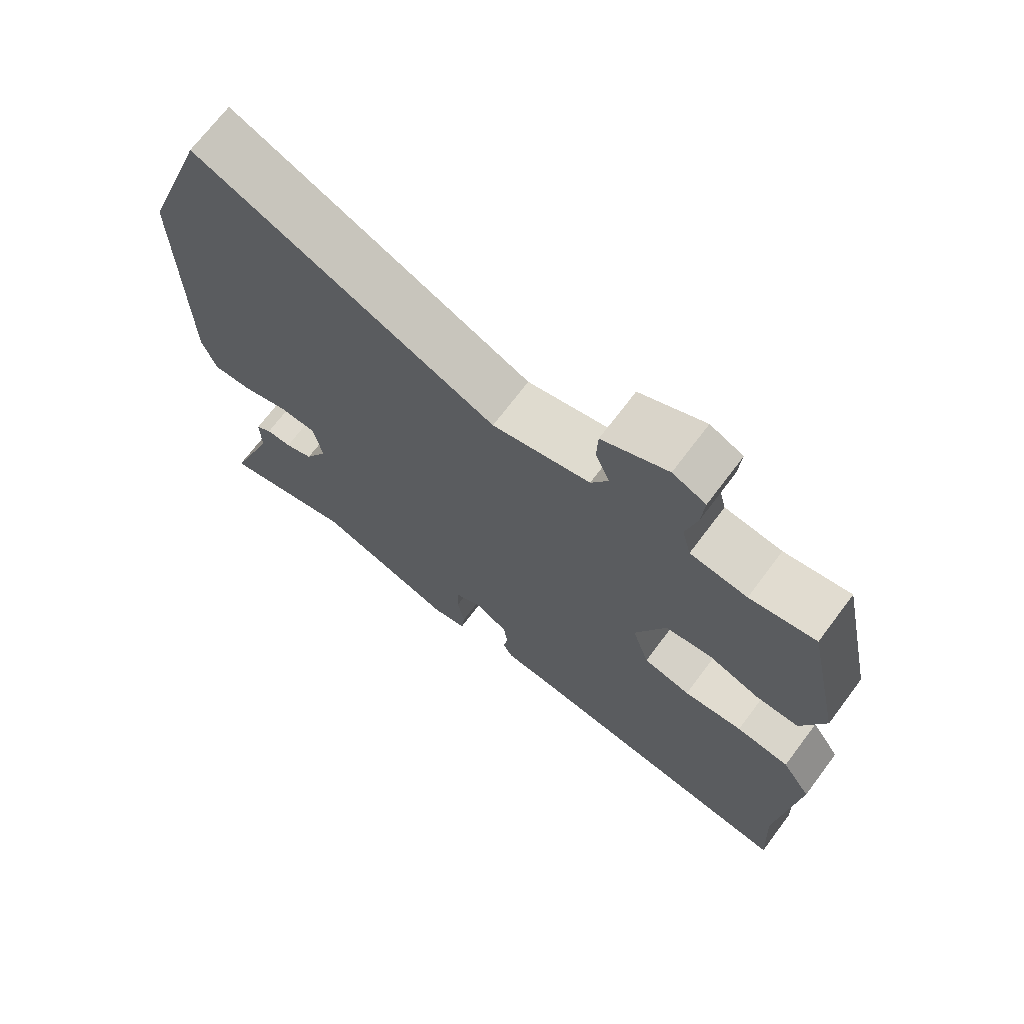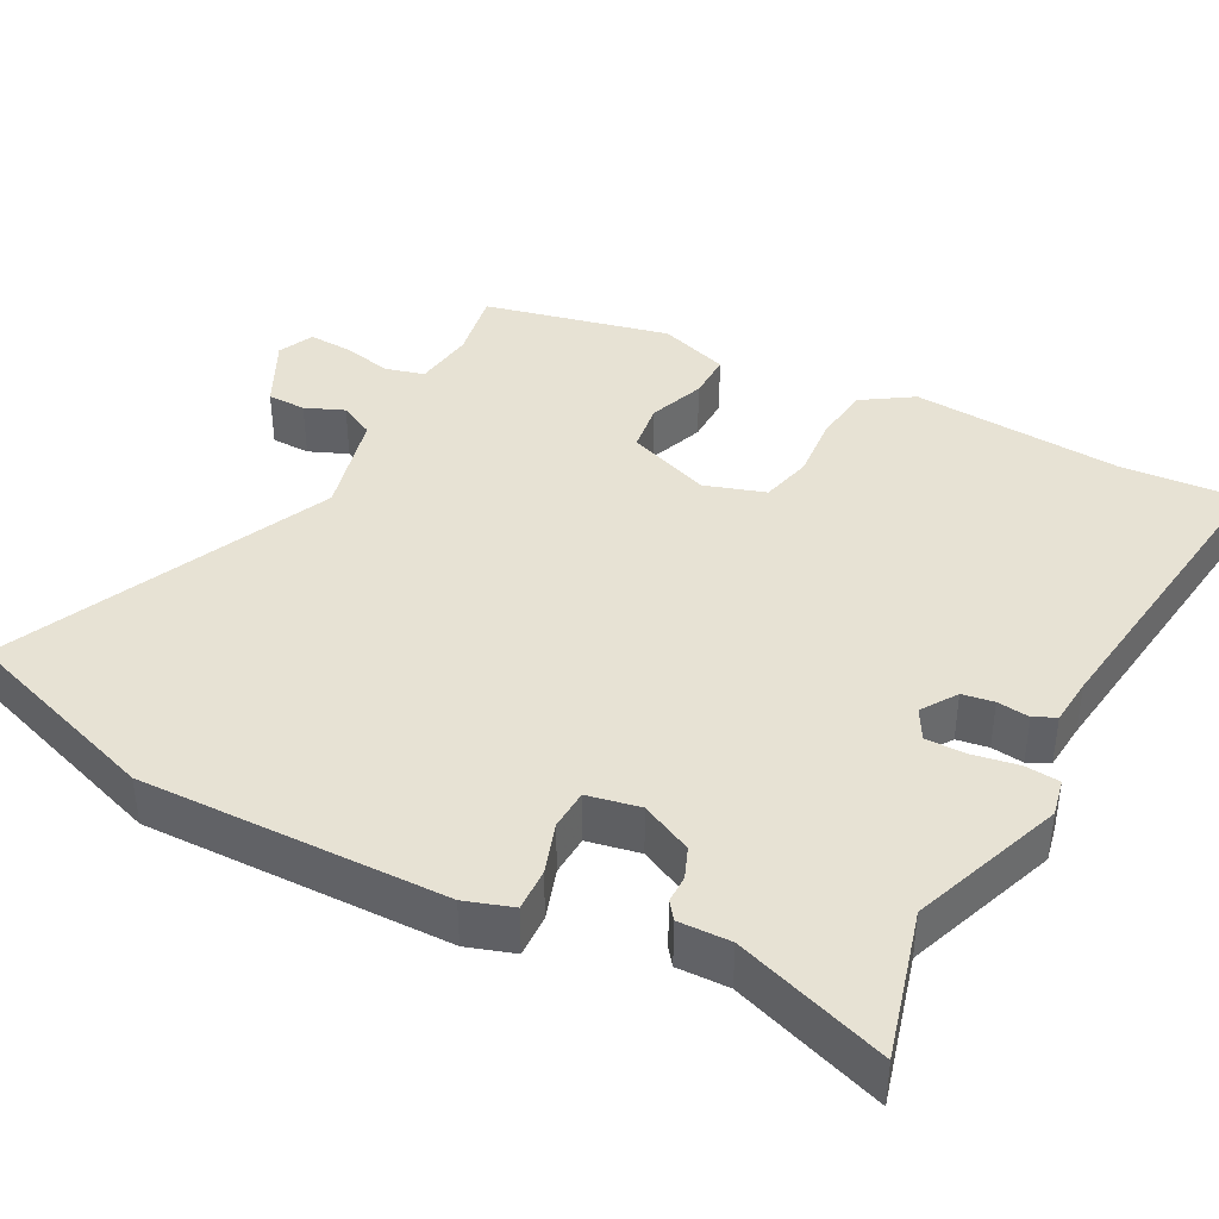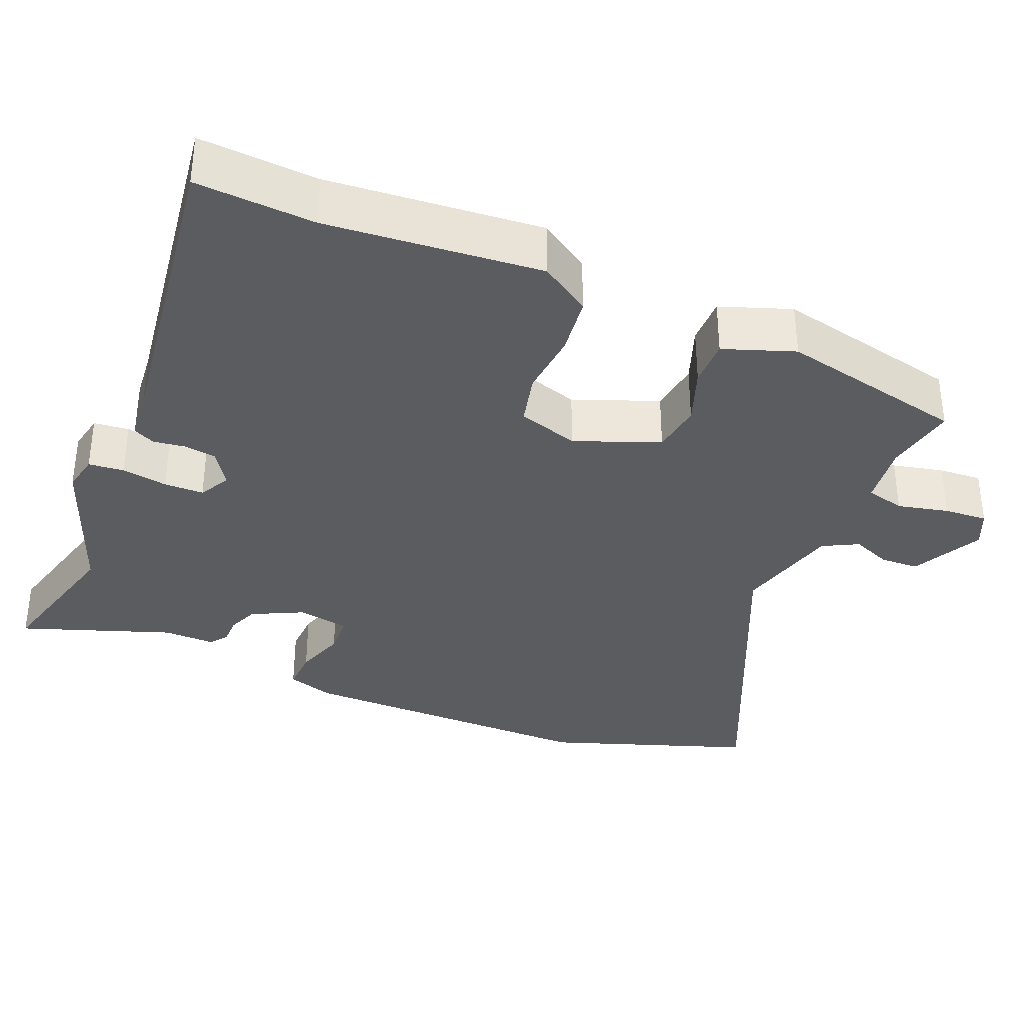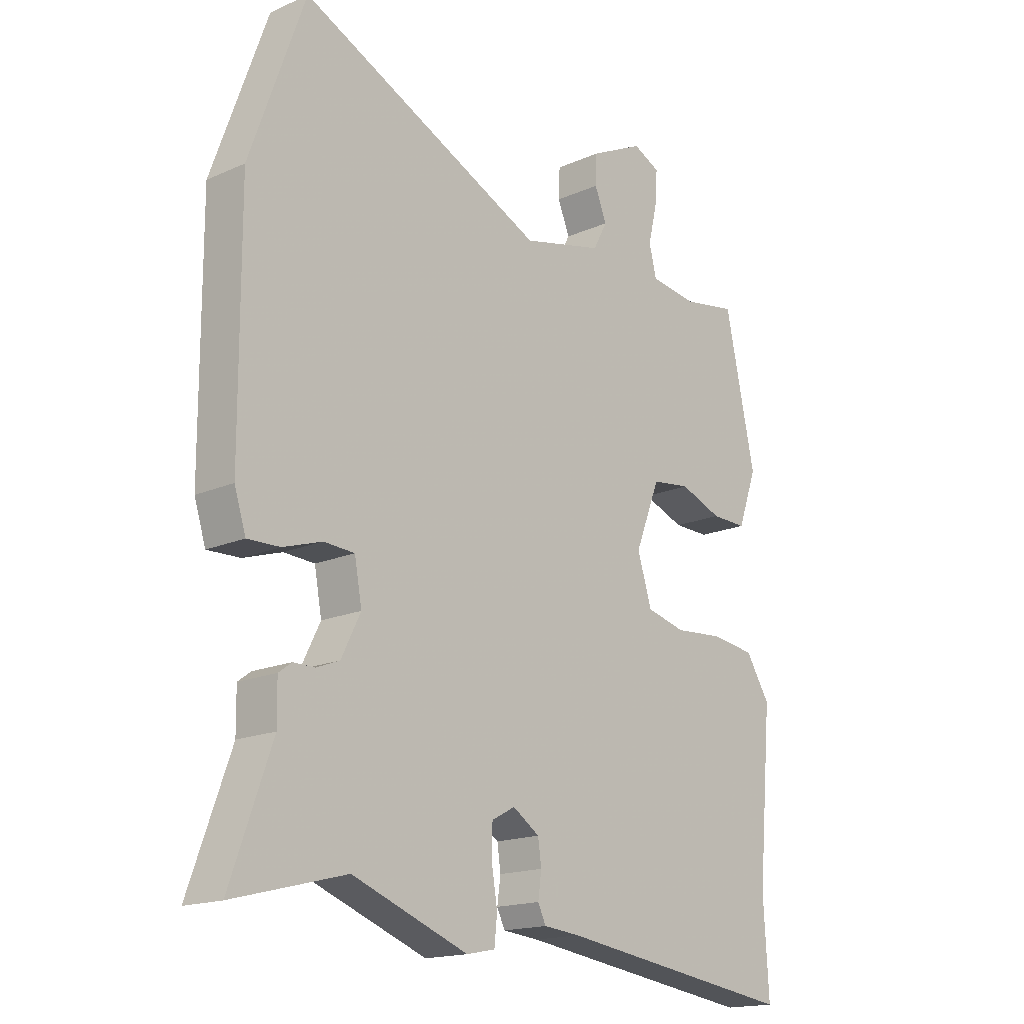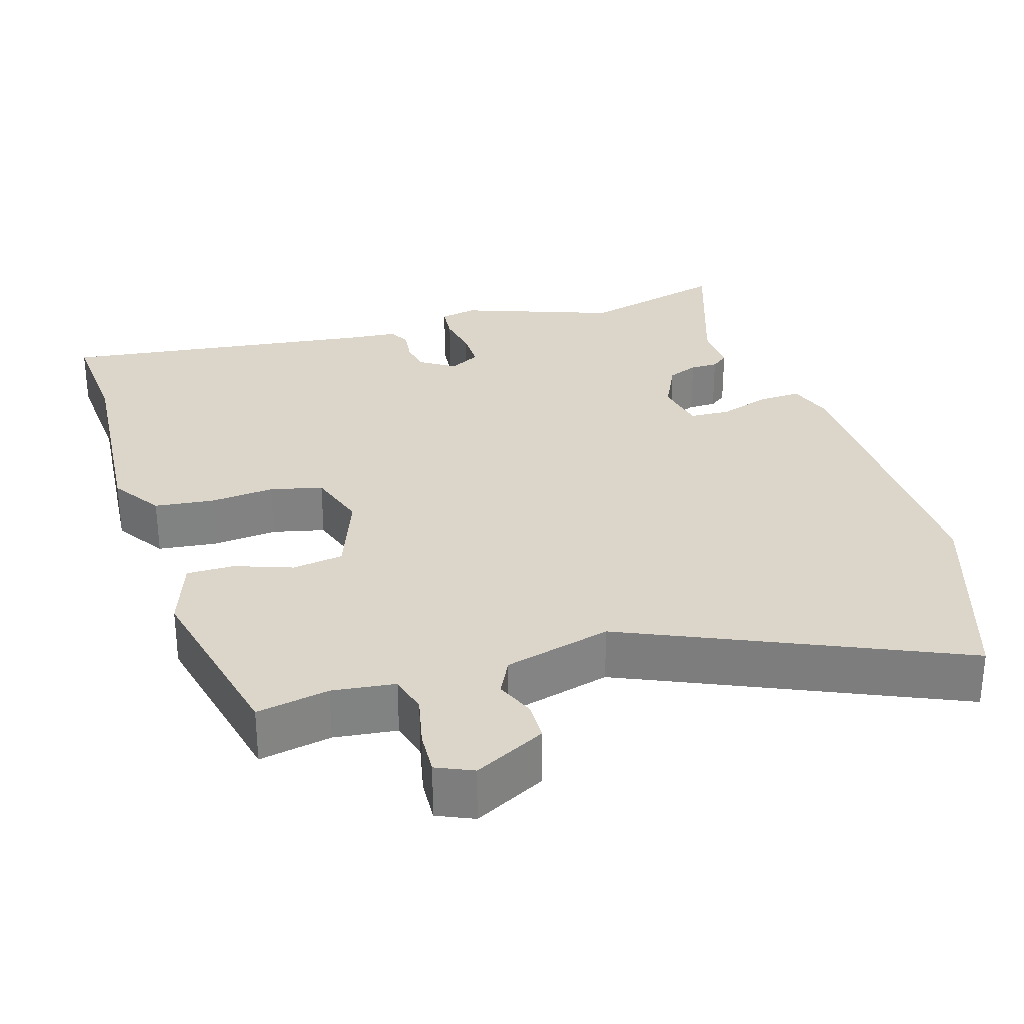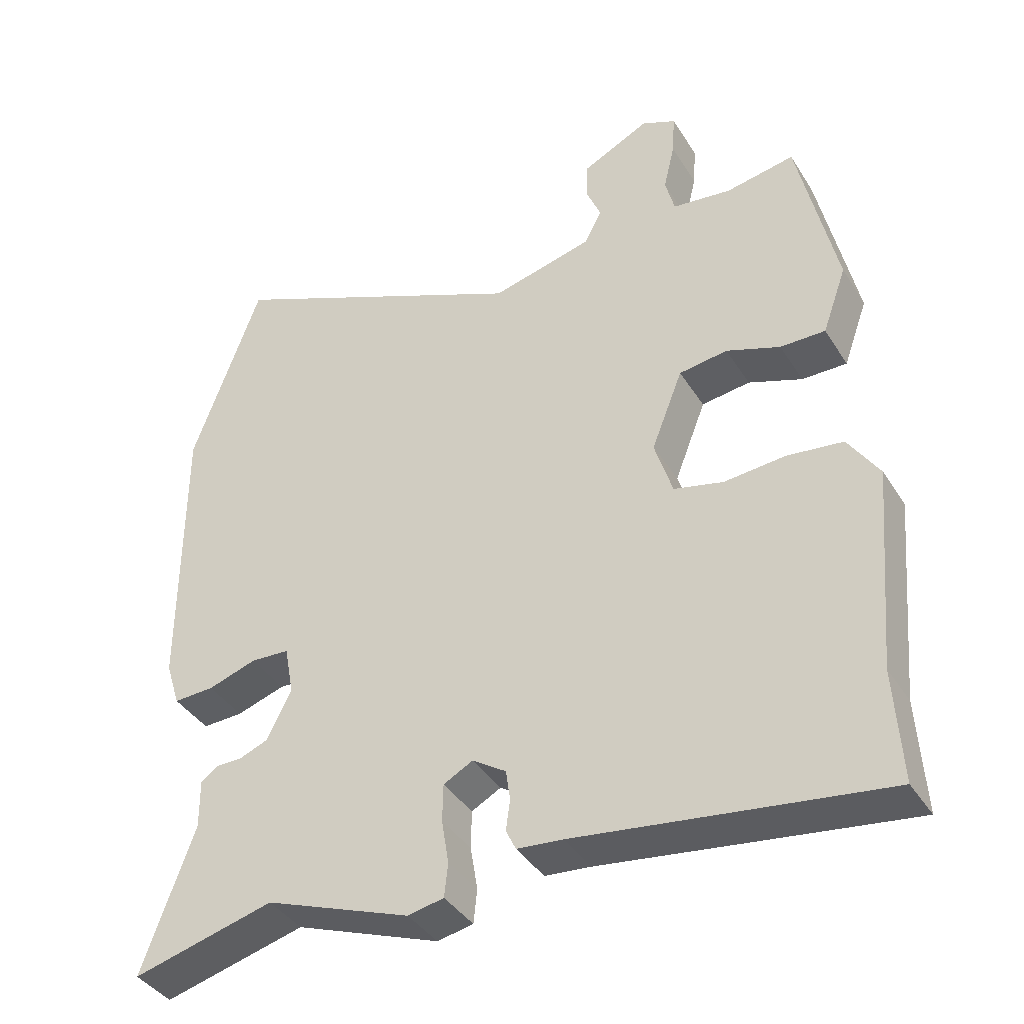
<metadata>
{"format":"obj","ext":"obj","renderer":"f3d","projection":"perspective","resolution":1024,"background":"white","views":[{"elev":70.6,"azim":-143.0,"up":"+Z"},{"elev":39.8,"azim":117.2,"up":"+Y"},{"elev":-34.9,"azim":-112.9,"up":"+Y"},{"elev":-17.1,"azim":131.3,"up":"+Z"},{"elev":29.8,"azim":-17.8,"up":"+Y"},{"elev":-39.8,"azim":-150.8,"up":"+Z"}]}
</metadata>
<code>
v 0.446 0.07 0.652
v 0.542 0.07 0.381
v 0.54 0.07 -0.026
v 0.52 0.07 -0.089
v 0.463 0.07 -0.087
v 0.395 0.07 -0.065
v 0.341 0.07 -0.068
v 0.328 0.07 -0.138
v 0.362 0.07 -0.206
v 0.403 0.07 -0.222
v 0.44 0.07 -0.222
v 0.463 0.07 -0.239
v 0.462 0.07 -0.308
v 0.534 0.07 -0.509
v 0.337 0.07 -0.458
v 0.134 0.07 -0.534
v 0.084 0.07 -0.524
v 0.079 0.07 -0.477
v 0.089 0.07 -0.416
v 0.088 0.07 -0.363
v 0.047 0.07 -0.341
v 0 0.07 -0.372
v -0.006 0.07 -0.414
v 0 0.07 -0.457
v -0.014 0.07 -0.486
v -0.078 0.07 -0.492
v -0.503 0.07 -0.551
v -0.494 0.07 -0.394
v -0.52 0.07 -0.11
v -0.477 0.07 -0.043
v -0.399 0.07 -0.033
v -0.313 0.07 -0.04
v -0.244 0.07 -0.023
v -0.219 0.07 0.058
v -0.263 0.07 0.17
v -0.331 0.07 0.179
v -0.406 0.07 0.151
v -0.469 0.07 0.15
v -0.503 0.07 0.244
v -0.45 0.07 0.493
v -0.354 0.07 0.476
v -0.271 0.07 0.487
v -0.258 0.07 0.539
v -0.274 0.07 0.607
v -0.278 0.07 0.665
v -0.23 0.07 0.687
v -0.135 0.07 0.64
v -0.133 0.07 0.588
v -0.154 0.07 0.536
v -0.129 0.07 0.489
v 0.013 0.07 0.454
v 0.446 0 0.652
v 0.542 0 0.381
v 0.54 0 -0.026
v 0.52 0 -0.089
v 0.463 0 -0.087
v 0.395 0 -0.065
v 0.341 0 -0.068
v 0.328 0 -0.138
v 0.362 0 -0.206
v 0.403 0 -0.222
v 0.44 0 -0.222
v 0.463 0 -0.239
v 0.462 0 -0.308
v 0.534 0 -0.509
v 0.337 0 -0.458
v 0.134 0 -0.534
v 0.084 0 -0.524
v 0.079 0 -0.477
v 0.089 0 -0.416
v 0.088 0 -0.363
v 0.047 0 -0.341
v 0 0 -0.372
v -0.006 0 -0.414
v 0 0 -0.457
v -0.014 0 -0.486
v -0.078 0 -0.492
v -0.503 0 -0.551
v -0.494 0 -0.394
v -0.52 0 -0.11
v -0.477 0 -0.043
v -0.399 0 -0.033
v -0.313 0 -0.04
v -0.244 0 -0.023
v -0.219 0 0.058
v -0.263 0 0.17
v -0.331 0 0.179
v -0.406 0 0.151
v -0.469 0 0.15
v -0.503 0 0.244
v -0.45 0 0.493
v -0.354 0 0.476
v -0.271 0 0.487
v -0.258 0 0.539
v -0.274 0 0.607
v -0.278 0 0.665
v -0.23 0 0.687
v -0.135 0 0.64
v -0.133 0 0.588
v -0.154 0 0.536
v -0.129 0 0.489
v 0.013 0 0.454
f 46 47 48 49
f 44 45 46 49
f 43 44 49 50
f 42 43 50
f 41 42 50 51
f 39 40 41
f 36 37 38 39
f 35 36 39 41
f 34 35 41 51
f 29 30 31 32
f 28 29 32 33
f 26 27 28 33
f 23 24 25 26
f 22 23 26 33
f 21 22 33 34
f 16 17 18 19
f 15 16 19 20
f 13 14 15 20
f 10 11 12 13
f 9 10 13 20
f 8 9 20 21
f 3 4 5 6
f 3 6 7
f 2 3 7
f 1 2 7
f 8 21 34 51
f 1 7 8 51
f 100 99 98 97
f 100 97 96 95
f 101 100 95 94
f 101 94 93
f 102 101 93 92
f 92 91 90
f 90 89 88 87
f 92 90 87 86
f 102 92 86 85
f 83 82 81 80
f 84 83 80 79
f 84 79 78 77
f 77 76 75 74
f 84 77 74 73
f 85 84 73 72
f 70 69 68 67
f 71 70 67 66
f 71 66 65 64
f 64 63 62 61
f 71 64 61 60
f 72 71 60 59
f 57 56 55 54
f 58 57 54
f 58 54 53
f 58 53 52
f 102 85 72 59
f 102 59 58 52
f 1 52 53 2
f 2 53 54 3
f 3 54 55 4
f 4 55 56 5
f 5 56 57 6
f 6 57 58 7
f 7 58 59 8
f 8 59 60 9
f 9 60 61 10
f 10 61 62 11
f 11 62 63 12
f 12 63 64 13
f 13 64 65 14
f 14 65 66 15
f 15 66 67 16
f 16 67 68 17
f 17 68 69 18
f 18 69 70 19
f 19 70 71 20
f 20 71 72 21
f 21 72 73 22
f 22 73 74 23
f 23 74 75 24
f 24 75 76 25
f 25 76 77 26
f 26 77 78 27
f 27 78 79 28
f 28 79 80 29
f 29 80 81 30
f 30 81 82 31
f 31 82 83 32
f 32 83 84 33
f 33 84 85 34
f 34 85 86 35
f 35 86 87 36
f 36 87 88 37
f 37 88 89 38
f 38 89 90 39
f 39 90 91 40
f 40 91 92 41
f 41 92 93 42
f 42 93 94 43
f 43 94 95 44
f 44 95 96 45
f 45 96 97 46
f 46 97 98 47
f 47 98 99 48
f 48 99 100 49
f 49 100 101 50
f 50 101 102 51
f 51 102 52 1

</code>
